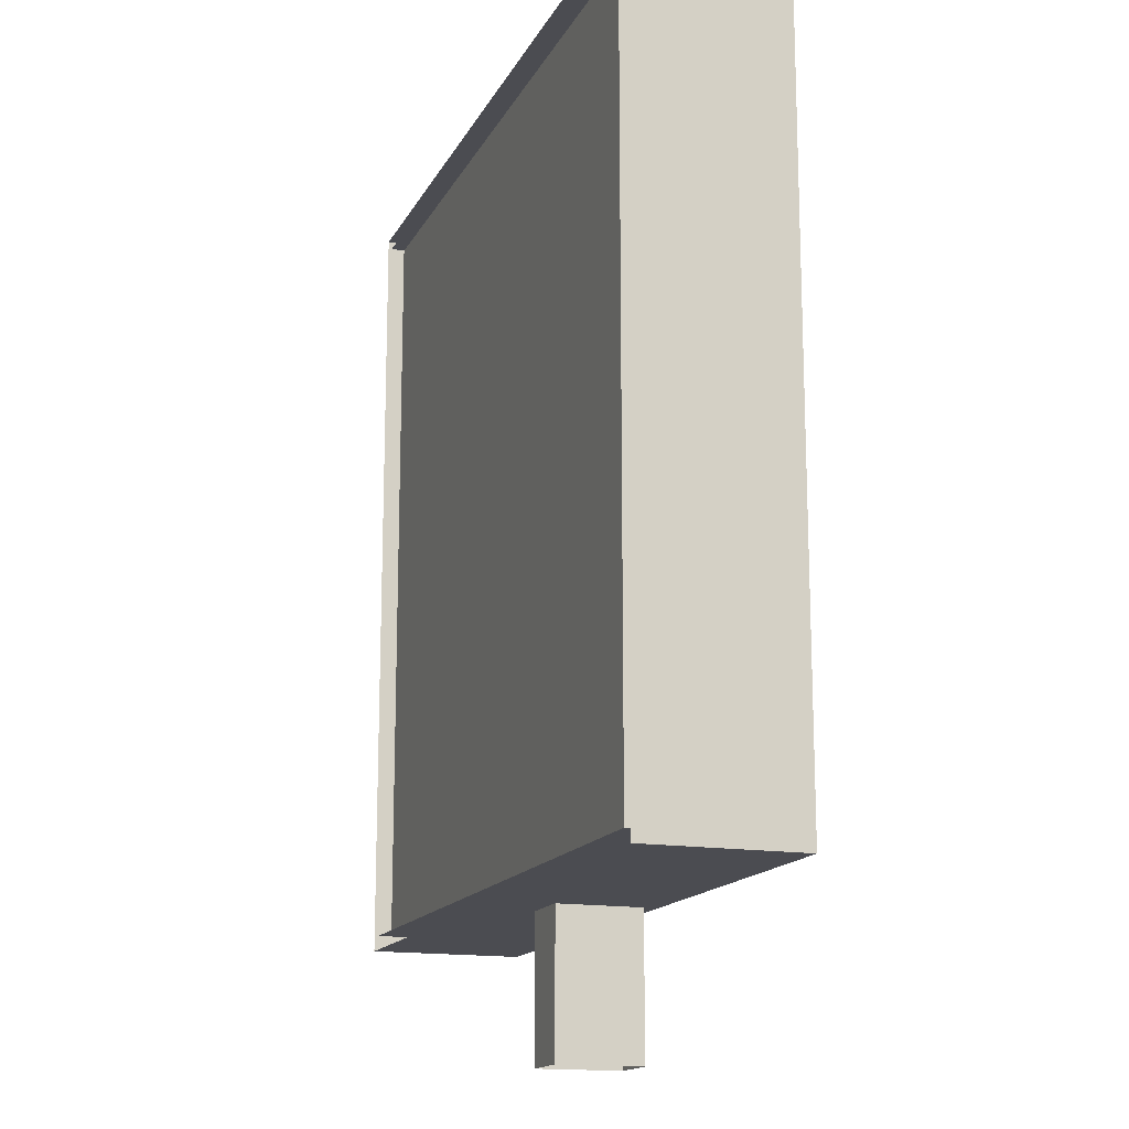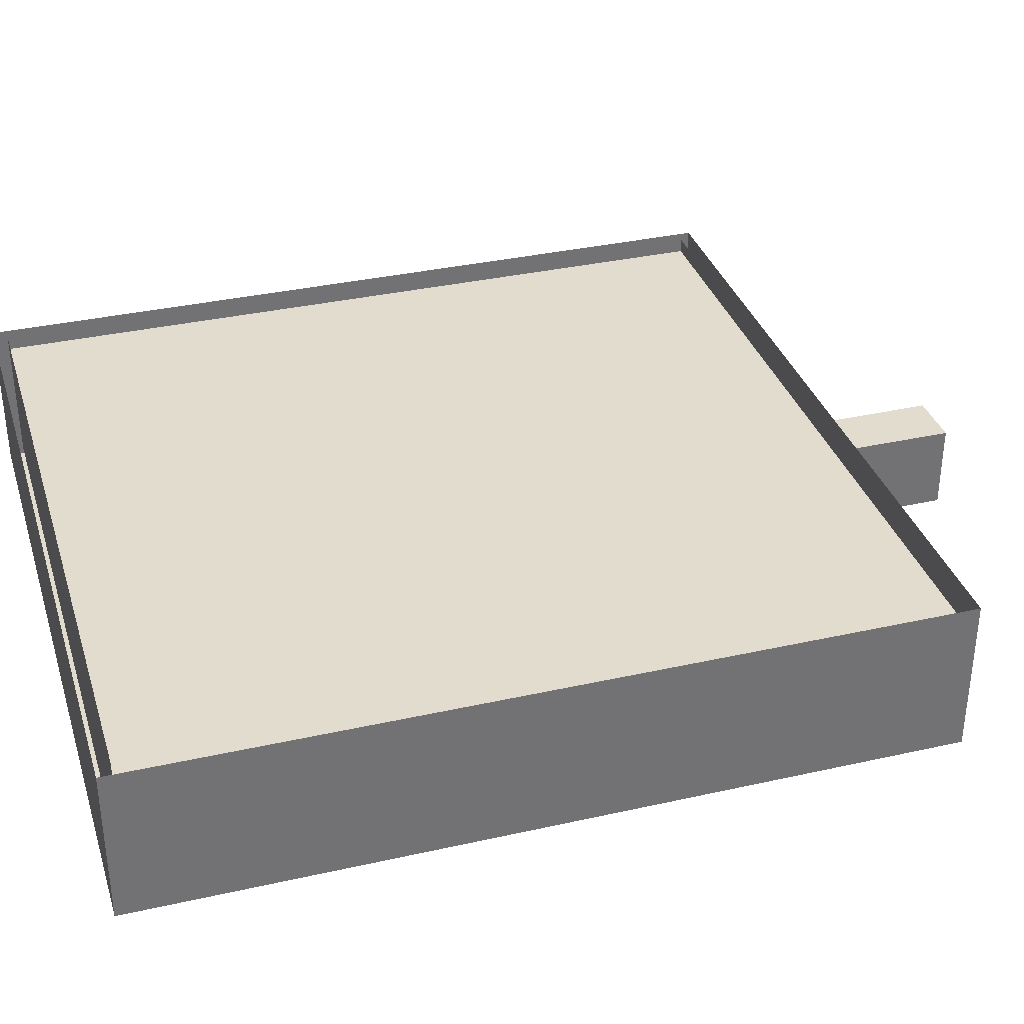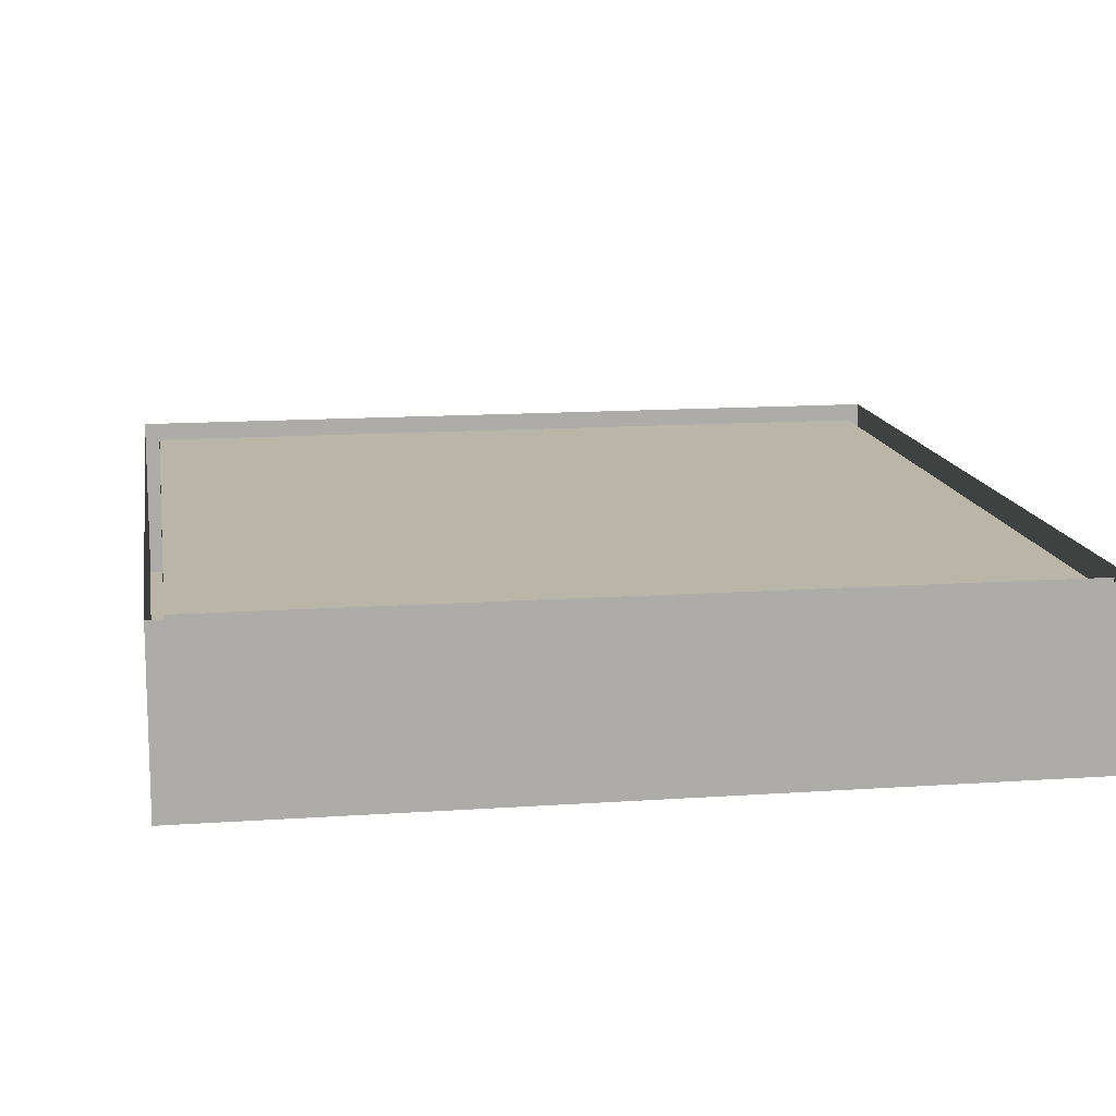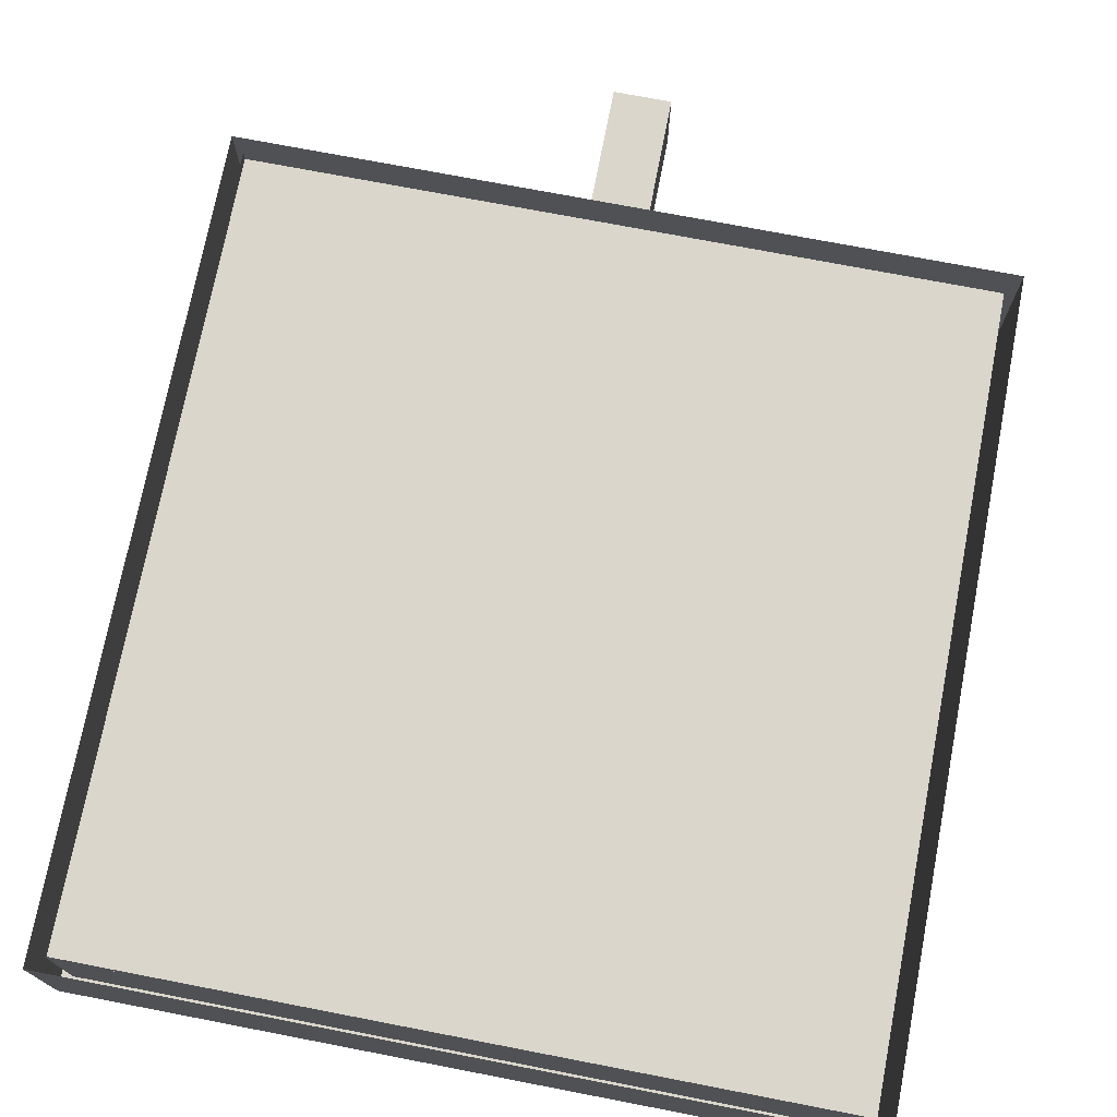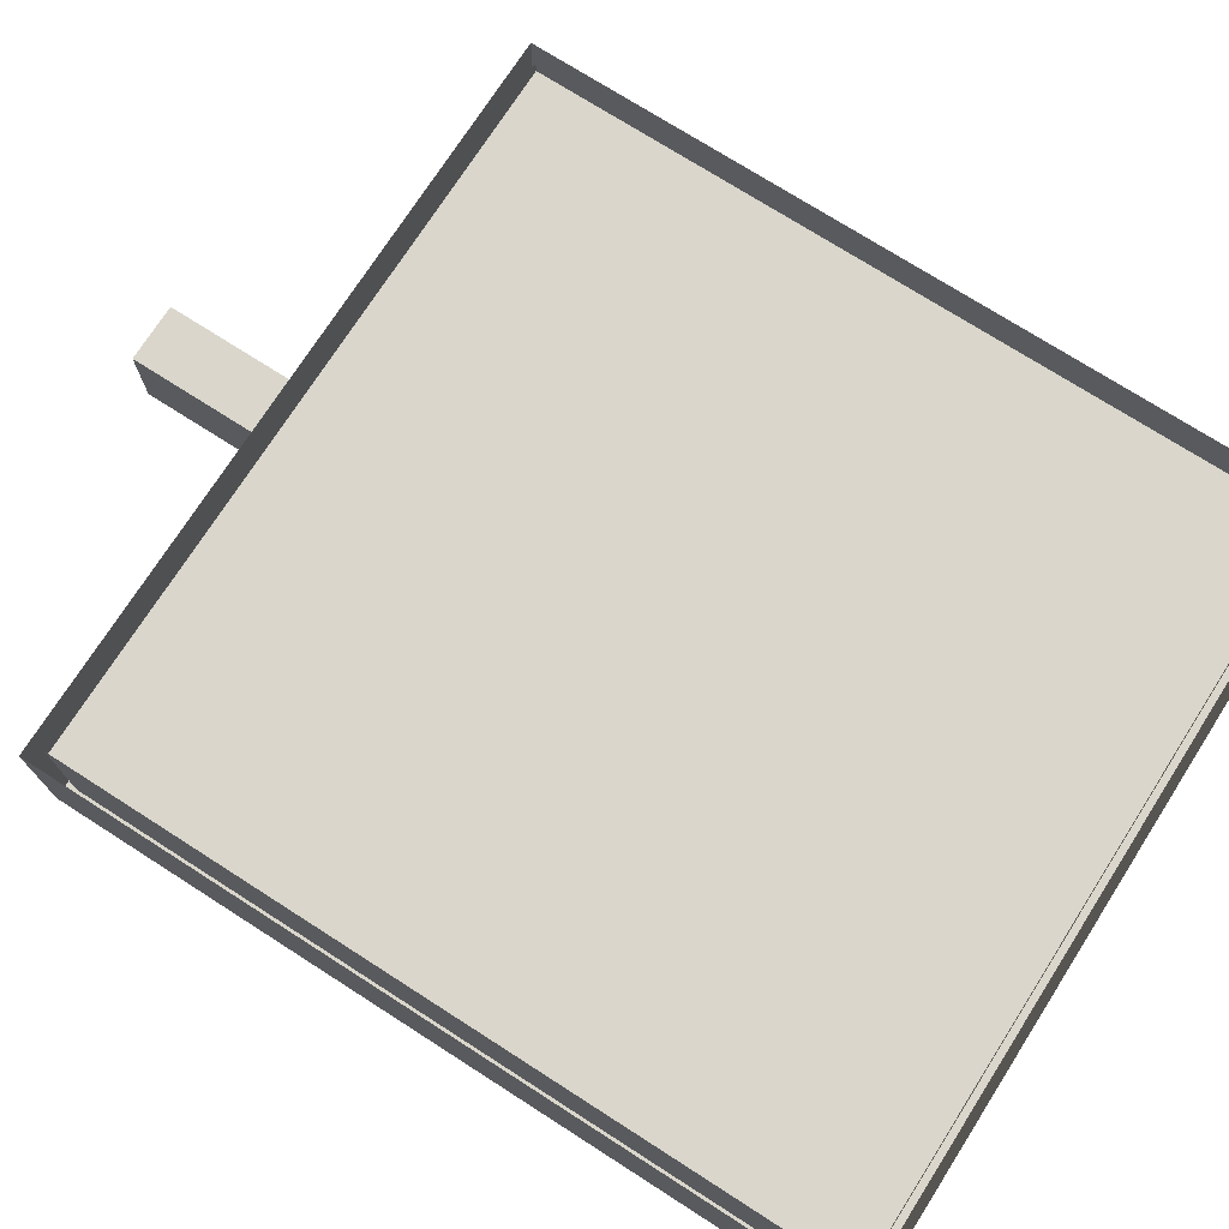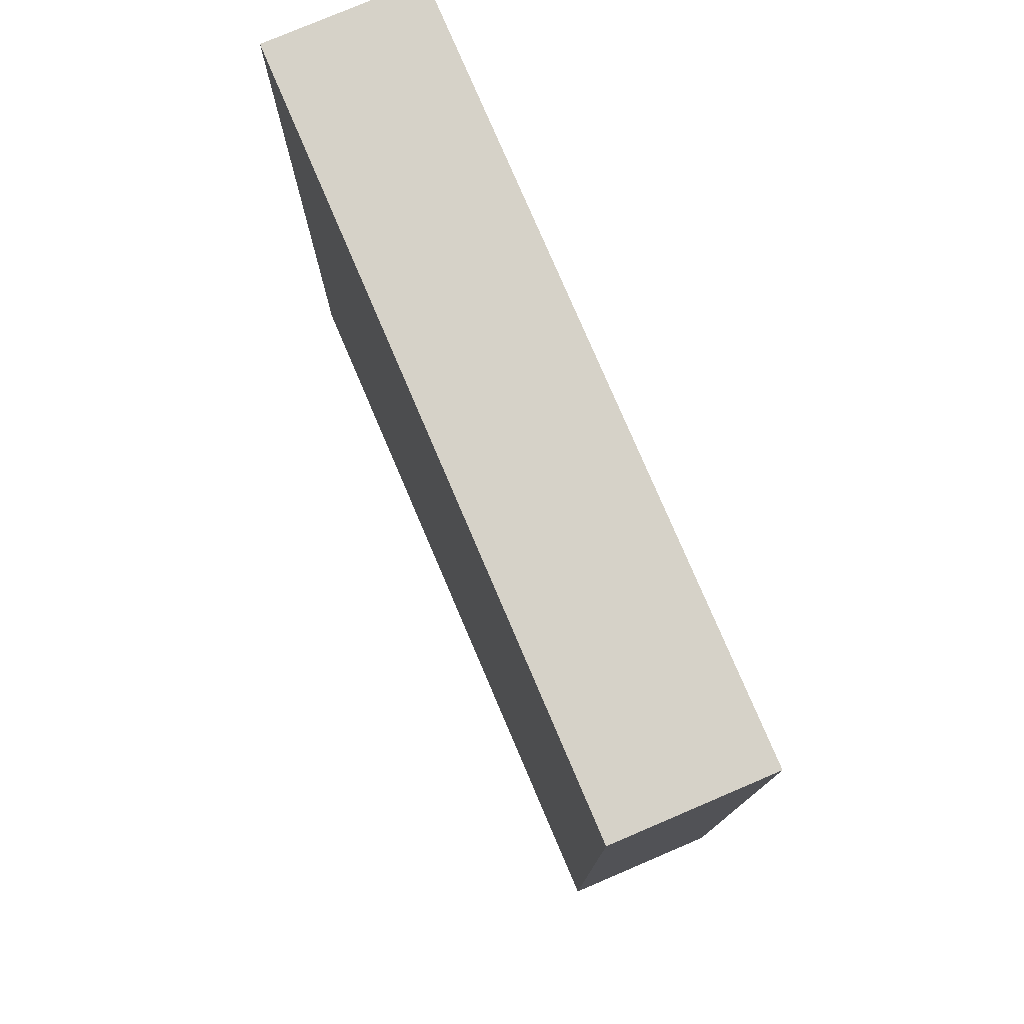
<metadata>
{"format":"obj","ext":"obj","renderer":"f3d","projection":"perspective","resolution":1024,"background":"white","views":[{"elev":-15.5,"azim":-109.3,"up":"+Z"},{"elev":34.6,"azim":73.2,"up":"+Y"},{"elev":13.4,"azim":-9.0,"up":"+Y"},{"elev":73.6,"azim":10.9,"up":"+Y"},{"elev":73.8,"azim":-57.4,"up":"+Y"},{"elev":77.8,"azim":66.9,"up":"+Z"}]}
</metadata>
<code>
o MainRoom
g Cube(Clone)
v -9.5 0 0
v -18 0 0
v -18 0.5 0
v -9.5 0.5 0
v -18 0 28
v -9.5 0 28
v -9.5 0.5 28
v -18 0.5 28
v 8.5 0 0
v -0.5 0 0
v -0.5 0.5 0
v 8.5 0.5 0
v 8.5 0 28
v 8.5 0.5 28
v -0.5 0.5 28
v -0.5 0 28
v -18 0 9.5
v -18 0.5 9.5
v 8.5 0 9.5
v 8.5 0.5 9.5
v -9.5 0 9.5
v -0.5 0 9.5
v -18 0 0.5
v -18 0.5 0.5
v 8.5 0.5 0.5
v 8.5 0 0.5
v -9.5 0 0.5
v -0.5 0 0.5
v -18 0 6
v -18 0.5 6
v 8.5 0.5 6
v 8.5 0 6
v -9.5 0 6
v -0.5 0 6
v -18 0 4
v -18 0.5 4
v 8.5 0.5 4
v 8.5 0 4
v -9.5 0 4
v -0.5 0 4
v 8 0.5 6
v 8 0.5 27.5
v 8 3.5 27.5
v 8 3.5 6
v 8 5 27.5
v 8 5 6
v -17.5 0.5 6
v -17.5 3.5 6
v -17.5 3.5 27.5
v -17.5 0.5 27.5
v -17.5 5 6
v -17.5 5 27.5
v 8 0.5 0.5
v 8 0.5 4
v 8 3.5 4
v 8 3.5 0.5
v 8 5 4
v 8 5 0.5
v -17.5 0.5 0.5
v -17.5 3.5 0.5
v -17.5 3.5 4
v -17.5 0.5 4
v -17.5 5 0.5
v -17.5 5 4
v -6 0 0
v -6 0.5 0
v -6 0.5 28
v -6 0 28
v -6 0 9.5
v -6 0 0.5
v -12.35 4.5 22.18
v -11.15 4.5 22.18
v -11.15 4.5 20.82
v -12.35 4.5 20.82
v -6 0 6
v -14.5 3.5 5.75
v -10.65 3.5 5.75
v -10.65 3.5 4.534
v -14.5 3.5 4.534
v -6 0.5 4
v -6 0.5 0.5
v -6 0 4
v -6 0.5 27.5
v -6 3.5 27.5
v -6 5 27.5
v -6 3.5 0.5
v -4 3.5 0.5
v -4 5 0.5
v -6 5 0.5
v 8.5 3.5 0
v 8.5 3.5 0.5
v 8.5 5 0
v 8.5 5 0.5
v 8.5 3.5 28
v -0.5 3.5 28
v 8.5 5 28
v -0.5 5 28
v 8.5 3.5 9.5
v 8.5 5 27.5
v -18 3.5 28
v -18 3.5 9.5
v -18 5 28
v -18 5 27.5
v -9.5 3.5 28
v -9.5 5 28
v -18 3.5 0.5
v -18 3.5 0
v -18 5 0.5
v -18 5 0
v -9.5 3.5 0
v -9.5 5 0
v -0.5 3.5 0
v -0.5 5 0
v 8.5 3.5 6
v 8.5 5 6
v -18 3.5 6
v -18 5 6
v 8.5 3.5 4
v 8.5 5 4
v -18 3.5 4
v -18 5 4
v -6 3.5 28
v -6 5 28
v -6 3.5 0
v -6 5 0
v -4 5 0
v -4 3.5 0
v -4 0.5 0.5
v -4 0.5 -5
v -4 3.5 -5
v -6 3.5 -5
v -6 0.5 -5
v -4 0.5 0
v -4 0.5 27.5
v -4 0.5 6
v 0.4388 0.5 19.55
v 0.4388 0.5 13.95
v 3.561 0.5 13.95
v 3.561 0.5 19.55
v 0.4388 2.5 19.55
v 0.4388 2.5 13.95
v 3.561 2.5 13.95
v 3.561 2.5 19.55
v -4 0 0
v -5 0.5 0
v -5 0 0
v -4 0 28
v -5 0 28
v -5 0.5 28
v -4 0.5 28
v -5 0 9.5
v -4 0 9.5
v -5 0 0.5
v -4 0 0.5
v -6 0.5 6
v -5 0.5 6
v -5 0.5 27.5
v -5 0 6
v -4 0 6
v -6 1.5 6
v -6 1.5 4
v -5 1.5 4
v -5 1.5 6
v -4 1.5 4
v -4 1.5 6
v -5 0.5 0.5
v -5 0.5 4
v -4 0.5 4
v -5 0 4
v -4 0 4
v -4 3.5 27.5
v -5 3.5 27.5
v -4 5 27.5
v -5 5 27.5
v -5 3.5 28
v -4 3.5 28
v -5 5 28
v -4 5 28
v -5 0.5 -5
v -2.25 0.5 0
v -2.25 0 0
v -2.25 0 28
v -2.25 0.5 28
v -2.25 0 9.5
v -2.25 0 0.5
v 2 2.5 13.95
v 2 2.5 19.55
v -2.25 0 6
v 2 0.5 4
v 2 0.5 6
v 4.026 2.5 4.487
v 5.974 2.5 4.487
v 5.974 2.5 5.513
v 4.026 2.5 5.513
v 2 0.5 0.5
v -2.25 0 4
v 2 3.5 27.5
v 2 0.5 27.5
v 2 5 27.5
v 2 3.5 0.5
v 2 5 0.5
v -2.25 3.5 28
v -2.25 5 28
v -2.25 3.5 0
v -2.25 5 0
v 2 0.5 13.95
v 2 0.5 19.55
v 4.026 0.5 4.487
v 5.974 0.5 4.487
v 5.974 0.5 5.513
v 4.026 0.5 5.513
v -14.5 0.5 5.75
v -14.5 0.5 4.534
v -10.65 0.5 4.534
v -10.65 0.5 5.75
v -13.07 0.5 23.01
v -13.07 0.5 19.99
v -10.43 0.5 19.99
v -10.43 0.5 23.01
v -13.07 3 23.01
v -13.07 3 19.99
v -10.43 3 19.99
v -10.43 3 23.01
v -12.35 3 22.18
v -12.35 3 20.82
v -11.15 3 20.82
v -11.15 3 22.18
v 2 5 13.95
v 3.561 5 13.95
v 3.561 5 19.55
v 2 5 19.55
v -17.5 5.5 0.5
v -17.5 5.5 4
v -9.5 5.5 0
v -6 5.5 0
v -4 5.5 0
v -6 5.5 0.5
v -18 5.5 0.5
v -18 5.5 0
v -18 5.5 4
v -17.5 5.5 6
v -18 5.5 6
v -17.5 5.5 27.5
v -18 5.5 27.5
v -6 5.5 27.5
v -18 5.5 28
v -9.5 5.5 28
v -5 5.5 28
v -6 5.5 28
v -5 5.5 27.5
v -4 5.5 28
v -4 5.5 27.5
v -2.25 5.5 28
v 2 5.5 27.5
v 8 5.5 27.5
v -0.5 5.5 28
v 8.5 5.5 27.5
v 8.5 5.5 28
v 8.5 5.5 6
v 8 5.5 0.5
v 2 5.5 0.5
v 8.5 5.5 4
v -2.25 5.5 0
v -0.5 5.5 0
v 8.5 5.5 0.5
v 8.5 5.5 0
v -4 5.5 0.5
f 2 3 4 1
f 7 8 5 6
f 10 11 12 9
f 14 15 16 13
f 5 8 18 17
f 20 14 13 19
f 17 21 6 5
f 22 19 13 16
f 23 24 3 2
f 12 25 26 9
f 2 1 27 23
f 10 9 26 28
f 17 18 30 29
f 31 20 19 32
f 29 33 21 17
f 34 32 19 22
f 35 36 24 23
f 29 30 36 35
f 25 37 38 26
f 37 31 32 38
f 35 39 33 29
f 23 27 39 35
f 40 38 32 34
f 28 26 38 40
f 42 43 44 41
f 43 45 46 44
f 48 49 50 47
f 51 52 49 48
f 54 55 56 53
f 55 57 58 56
f 41 44 55 54
f 44 46 57 55
f 60 61 62 59
f 63 64 61 60
f 61 48 47 62
f 64 51 48 61
f 1 4 66 65
f 67 7 6 68
f 21 69 68 6
f 1 65 70 27
f 72 73 74 71
f 33 75 69 21
f 77 78 79 76
f 80 81 59 62
f 39 82 75 33
f 27 70 82 39
f 50 49 84 83
f 49 52 85 84
f 86 60 59 81
f 88 89 86 87
f 89 63 60 86
f 90 91 25 12
f 92 93 91 90
f 94 95 15 14
f 96 97 95 94
f 98 94 14 20
f 99 96 94 98
f 8 100 101 18
f 100 102 103 101
f 104 100 8 7
f 105 102 100 104
f 24 106 107 3
f 106 108 109 107
f 3 107 110 4
f 107 109 111 110
f 11 112 90 12
f 112 113 92 90
f 114 98 20 31
f 115 99 98 114
f 18 101 116 30
f 101 103 117 116
f 91 118 37 25
f 93 119 118 91
f 118 114 31 37
f 119 115 114 118
f 36 120 106 24
f 120 121 108 106
f 30 116 120 36
f 116 117 121 120
f 122 104 7 67
f 123 105 104 122
f 124 125 126 127
f 4 110 124 66
f 110 111 125 124
f 128 87 130 129
f 87 86 131 130
f 86 81 132 131
f 66 124 131 132
f 130 127 133 129
f 136 137 135 134
f 138 139 42 41
f 140 141 137 136
f 142 143 139 138
f 146 145 133 144
f 65 66 145 146
f 150 149 148 147
f 149 67 68 148
f 151 148 68 69
f 152 147 148 151
f 146 153 70 65
f 144 154 153 146
f 83 157 156 155
f 157 134 135 156
f 158 151 69 75
f 159 152 151 158
f 160 163 162 161
f 163 165 164 162
f 80 167 166 81
f 167 168 128 166
f 169 158 75 82
f 170 159 158 169
f 153 169 82 70
f 154 170 169 153
f 157 172 171 134
f 83 84 172 157
f 172 174 173 171
f 84 85 174 172
f 176 175 149 150
f 175 122 67 149
f 178 177 175 176
f 177 123 122 175
f 81 166 179 132
f 166 128 129 179
f 179 145 66 132
f 129 133 145 179
f 181 180 11 10
f 144 133 180 181
f 15 183 182 16
f 183 150 147 182
f 184 182 147 152
f 22 16 182 184
f 181 185 154 144
f 10 28 185 181
f 140 187 186 141
f 188 184 152 159
f 34 22 184 188
f 135 190 189 168
f 194 193 192 191
f 168 189 195 128
f 189 54 53 195
f 196 188 159 170
f 40 34 188 196
f 185 196 170 154
f 28 40 196 185
f 198 197 43 42
f 134 171 197 198
f 197 199 45 43
f 171 173 199 197
f 56 200 195 53
f 200 87 128 195
f 58 201 200 56
f 201 88 87 200
f 95 202 183 15
f 202 176 150 183
f 97 203 202 95
f 203 178 176 202
f 180 204 112 11
f 133 127 204 180
f 204 205 113 112
f 127 126 205 204
f 206 190 135 137
f 138 41 190 206
f 42 139 207 198
f 134 198 207 136
f 137 141 186 206
f 206 186 142 138
f 143 187 207 139
f 187 140 136 207
f 208 209 54 189
f 209 210 41 54
f 211 208 189 190
f 210 211 190 41
f 191 192 209 208
f 192 193 210 209
f 194 191 208 211
f 193 194 211 210
f 212 213 62 47
f 213 214 80 62
f 214 215 155 80
f 215 212 47 155
f 76 79 213 212
f 79 78 214 213
f 78 77 215 214
f 77 76 212 215
f 216 217 47 50
f 217 218 155 47
f 218 219 83 155
f 219 216 50 83
f 220 221 217 216
f 221 222 218 217
f 222 223 219 218
f 223 220 216 219
f 161 162 167 80
f 165 163 156 135
f 160 161 80 155
f 163 160 155 156
f 162 164 168 167
f 164 165 135 168
f 224 225 221 220
f 225 226 222 221
f 226 227 223 222
f 227 224 220 223
f 71 74 225 224
f 74 73 226 225
f 73 72 227 226
f 72 71 224 227
f 228 229 142 186
f 229 230 143 142
f 231 228 186 187
f 230 231 187 143
f 232 233 64 63
f 234 235 125 111
f 235 236 126 125
f 237 232 63 89
f 238 239 109 108
f 239 234 111 109
f 240 238 108 121
f 233 241 51 64
f 242 240 121 117
f 241 243 52 51
f 244 242 117 103
f 243 245 85 52
f 246 244 103 102
f 247 246 102 105
f 248 249 123 177
f 249 247 105 123
f 245 250 174 85
f 251 248 177 178
f 250 252 173 174
f 253 251 178 203
f 252 254 199 173
f 254 255 45 199
f 256 253 203 97
f 241 233 64 51
f 257 258 96 99
f 258 256 97 96
f 243 241 51 52
f 233 232 63 64
f 259 257 99 115
f 260 261 201 58
f 262 259 115 119
f 263 264 113 205
f 265 262 119 93
f 264 266 92 113
f 266 265 93 92
f 261 267 88 201
f 267 237 89 88
f 236 263 205 126
f 52 51 46 45
f 243 52 45 255
f 63 232 260 58
f 51 64 57 46
f 64 63 58 57

</code>
